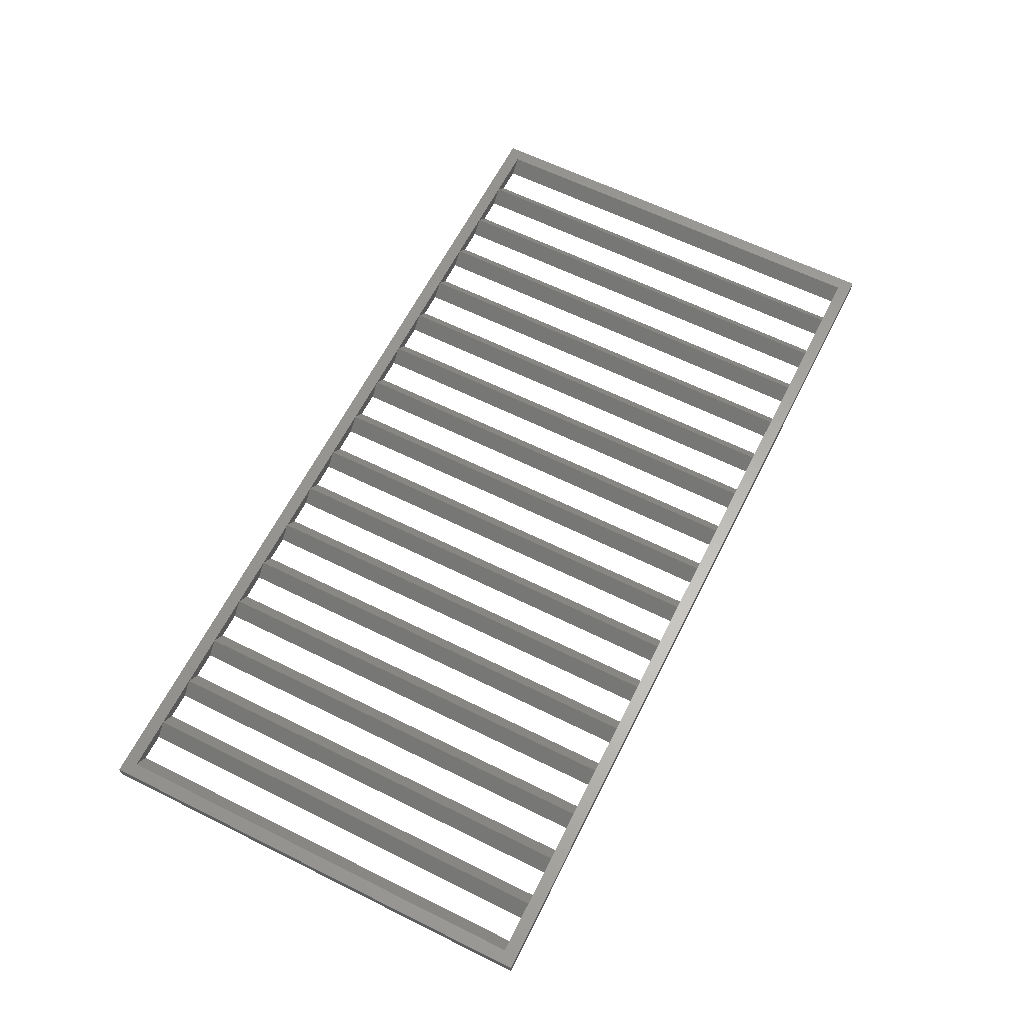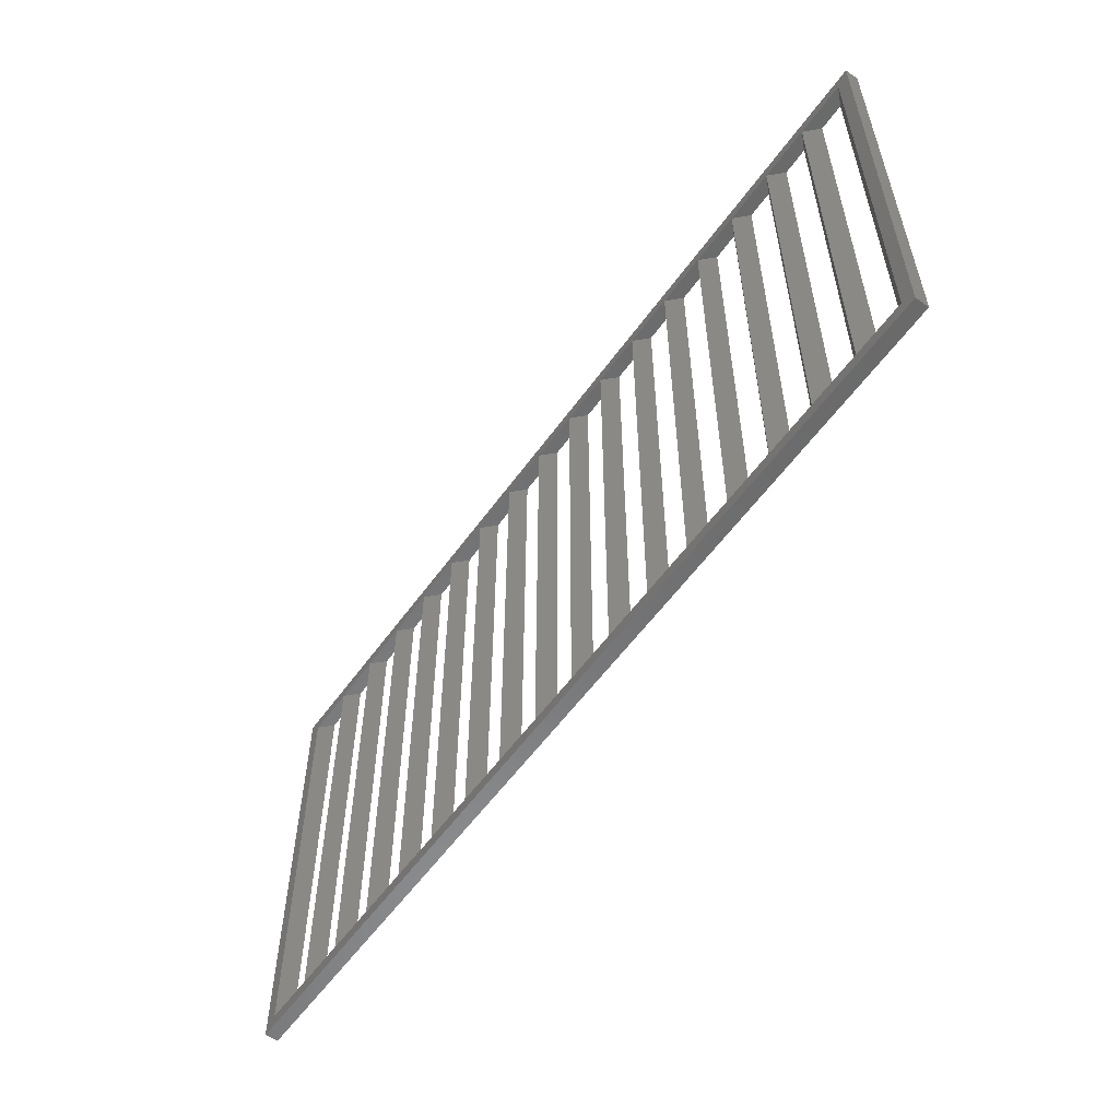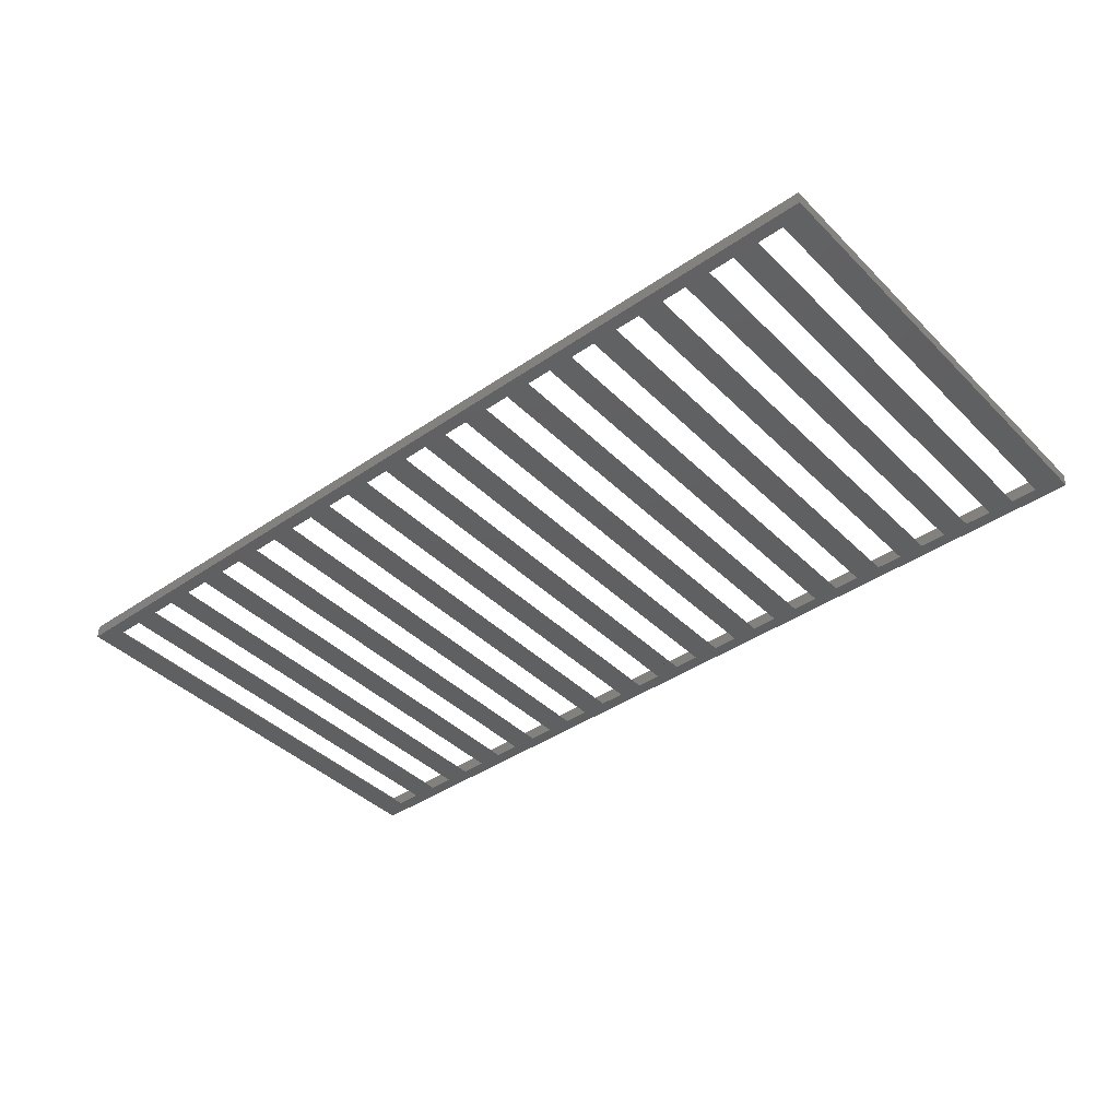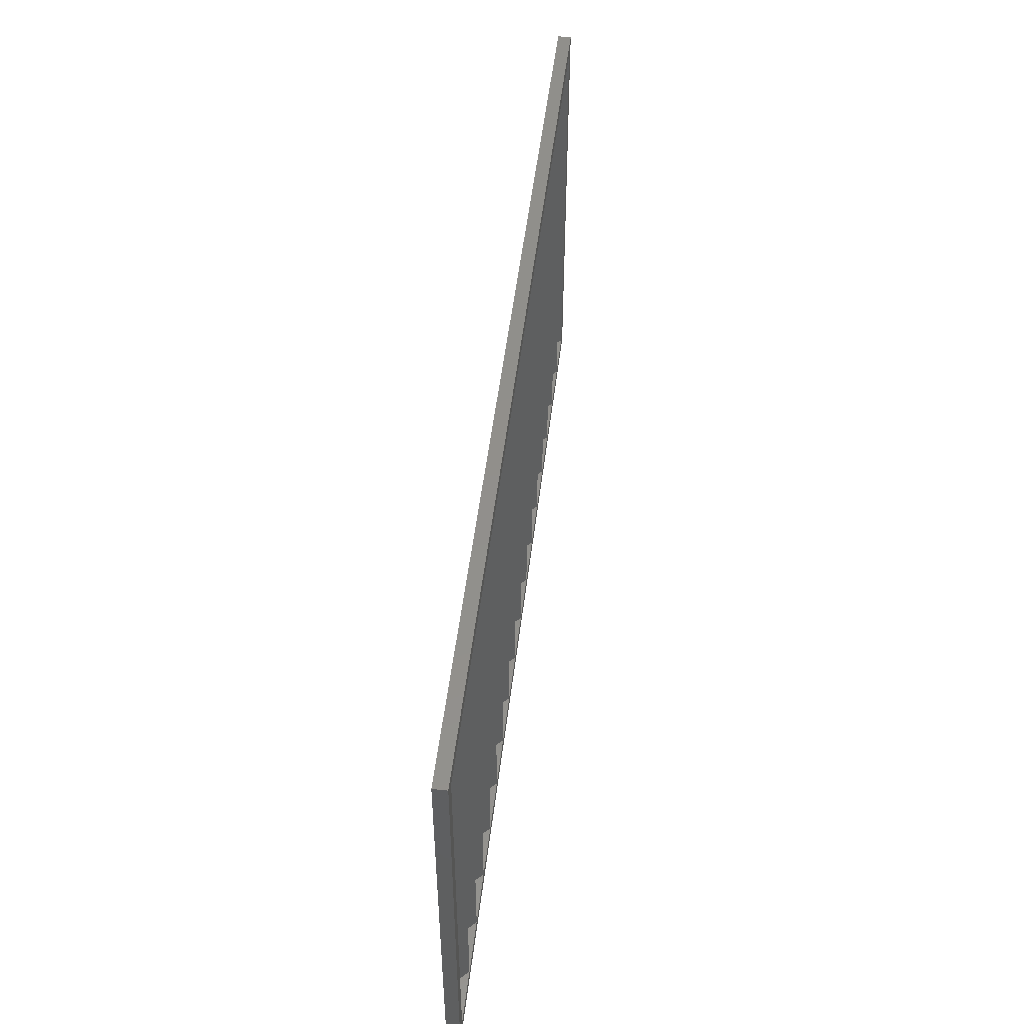
<metadata>
{"format":"stl","ext":"stl","renderer":"f3d","projection":"perspective","resolution":1024,"background":"white","views":[{"elev":62.7,"azim":116.7,"up":"+Z"},{"elev":-56.7,"azim":54.8,"up":"+Y"},{"elev":-40.7,"azim":-139.9,"up":"+Z"},{"elev":51.3,"azim":-83.1,"up":"+Y"}]}
</metadata>
<code>
# stl→obj: 116 verts, 296 faces
v 0 0 0
v 140 0 2
v 0 0 2
v 140 0 0
v 2 68 2
v 4 2 0
v 4 68 0
v 2 2 2
v 140 70 0
v 0 70 2
v 140 70 2
v 0 70 0
v 138 2 0
v 136 2 0
v 132 2 0
v 128 2 0
v 124 2 0
v 120 2 0
v 116 2 0
v 112 2 0
v 108 2 0
v 104 2 0
v 100 2 0
v 96 2 0
v 92 2 0
v 88 2 0
v 84 2 0
v 80 2 0
v 76 2 0
v 72 2 0
v 68 2 0
v 64 2 0
v 60 2 0
v 56 2 0
v 52 2 0
v 48 2 0
v 44 2 0
v 40 2 0
v 36 2 0
v 32 2 0
v 28 2 0
v 24 2 0
v 20 2 0
v 16 2 0
v 12 2 0
v 8 2 0
v 2 2 0
v 2 68 0
v 138 68 0
v 136 68 0
v 132 68 0
v 128 68 0
v 124 68 0
v 120 68 0
v 116 68 0
v 112 68 0
v 108 68 0
v 104 68 0
v 100 68 0
v 96 68 0
v 92 68 0
v 88 68 0
v 84 68 0
v 80 68 0
v 76 68 0
v 72 68 0
v 68 68 0
v 64 68 0
v 60 68 0
v 56 68 0
v 52 68 0
v 48 68 0
v 44 68 0
v 40 68 0
v 36 68 0
v 32 68 0
v 28 68 0
v 24 68 0
v 20 68 0
v 16 68 0
v 12 68 0
v 8 68 0
v 10 2 2
v 10 68 2
v 18 68 2
v 18 2 2
v 26 68 2
v 26 2 2
v 34 68 2
v 34 2 2
v 42 68 2
v 42 2 2
v 50 68 2
v 50 2 2
v 58 68 2
v 58 2 2
v 66 68 2
v 66 2 2
v 74 68 2
v 74 2 2
v 82 68 2
v 82 2 2
v 90 68 2
v 90 2 2
v 98 68 2
v 98 2 2
v 106 68 2
v 106 2 2
v 114 68 2
v 114 2 2
v 122 68 2
v 122 2 2
v 130 68 2
v 130 2 2
v 138 2 2
v 138 68 2
f 1 2 3
f 2 1 4
f 5 6 7
f 6 5 8
f 9 10 11
f 10 9 12
f 4 13 9
f 4 14 13
f 4 15 14
f 4 16 15
f 4 17 16
f 4 18 17
f 4 19 18
f 4 20 19
f 4 21 20
f 4 22 21
f 4 23 22
f 4 24 23
f 4 25 24
f 4 26 25
f 4 27 26
f 4 28 27
f 4 29 28
f 4 30 29
f 4 31 30
f 4 32 31
f 4 33 32
f 1 33 4
f 33 1 34
f 34 1 35
f 35 1 36
f 36 1 37
f 37 1 38
f 38 1 39
f 39 1 40
f 40 1 41
f 41 1 42
f 42 1 43
f 43 1 44
f 44 1 45
f 45 1 46
f 46 1 6
f 47 1 48
f 6 1 47
f 49 9 13
f 50 9 49
f 51 9 50
f 52 9 51
f 53 9 52
f 54 9 53
f 55 9 54
f 56 9 55
f 57 9 56
f 58 9 57
f 59 9 58
f 60 9 59
f 61 9 60
f 62 9 61
f 63 9 62
f 64 9 63
f 65 9 64
f 66 9 65
f 67 9 66
f 68 9 67
f 69 9 68
f 12 69 70
f 12 70 71
f 12 71 72
f 12 72 73
f 12 73 74
f 12 74 75
f 12 75 76
f 12 76 77
f 12 77 78
f 12 78 79
f 12 79 80
f 12 80 81
f 12 81 82
f 12 82 7
f 12 7 48
f 69 12 9
f 12 48 1
f 14 49 13
f 49 14 50
f 16 51 15
f 51 16 52
f 47 7 6
f 7 47 48
f 18 53 17
f 53 18 54
f 20 55 19
f 55 20 56
f 22 57 21
f 57 22 58
f 24 59 23
f 59 24 60
f 26 61 25
f 61 26 62
f 28 63 27
f 63 28 64
f 30 65 29
f 65 30 66
f 32 67 31
f 67 32 68
f 34 69 33
f 69 34 70
f 36 71 35
f 71 36 72
f 38 73 37
f 73 38 74
f 40 75 39
f 75 40 76
f 42 77 41
f 77 42 78
f 44 79 43
f 79 44 80
f 46 81 45
f 81 46 82
f 83 81 84
f 81 83 45
f 82 83 84
f 83 82 46
f 85 43 79
f 43 85 86
f 44 85 80
f 85 44 86
f 87 41 77
f 41 87 88
f 42 87 78
f 87 42 88
f 89 39 75
f 39 89 90
f 76 90 89
f 90 76 40
f 91 37 73
f 37 91 92
f 74 92 91
f 92 74 38
f 93 35 71
f 35 93 94
f 72 94 93
f 94 72 36
f 95 33 69
f 33 95 96
f 70 96 95
f 96 70 34
f 97 31 67
f 31 97 98
f 68 98 97
f 98 68 32
f 99 29 65
f 29 99 100
f 66 100 99
f 100 66 30
f 101 27 63
f 27 101 102
f 64 102 101
f 102 64 28
f 103 25 61
f 25 103 104
f 62 104 103
f 104 62 26
f 105 23 59
f 23 105 106
f 60 106 105
f 106 60 24
f 107 21 57
f 21 107 108
f 58 108 107
f 108 58 22
f 109 19 55
f 19 109 110
f 56 110 109
f 110 56 20
f 111 17 53
f 17 111 112
f 54 112 111
f 112 54 18
f 113 15 51
f 15 113 114
f 52 114 113
f 114 52 16
f 50 115 116
f 115 50 14
f 53 113 111
f 113 53 52
f 55 111 109
f 111 55 54
f 57 109 107
f 109 57 56
f 59 107 105
f 107 59 58
f 61 105 103
f 105 61 60
f 63 103 101
f 103 63 62
f 65 101 99
f 101 65 64
f 67 99 97
f 99 67 66
f 69 97 95
f 97 69 68
f 71 95 93
f 95 71 70
f 73 93 91
f 93 73 72
f 75 91 89
f 91 75 74
f 77 89 87
f 89 77 76
f 79 87 85
f 87 79 78
f 81 85 84
f 85 81 80
f 7 84 5
f 84 7 82
f 5 84 116
f 85 116 84
f 87 116 85
f 89 116 87
f 91 116 89
f 93 116 91
f 95 116 93
f 97 116 95
f 99 116 97
f 101 116 99
f 103 116 101
f 105 116 103
f 107 116 105
f 109 116 107
f 111 116 109
f 113 116 111
f 51 116 113
f 50 116 51
f 11 116 2
f 11 5 116
f 5 10 8
f 10 5 11
f 115 2 116
f 8 2 115
f 8 3 2
f 3 8 10
f 2 9 11
f 9 2 4
f 1 10 12
f 10 1 3
f 46 8 83
f 8 46 6
f 44 83 86
f 83 44 45
f 42 86 88
f 86 42 43
f 40 88 90
f 88 40 41
f 38 90 92
f 90 38 39
f 36 92 94
f 92 36 37
f 34 94 96
f 94 34 35
f 32 96 98
f 96 32 33
f 30 98 100
f 98 30 31
f 28 100 102
f 100 28 29
f 26 102 104
f 102 26 27
f 24 104 106
f 104 24 25
f 22 106 108
f 106 22 23
f 20 108 110
f 108 20 21
f 18 110 112
f 110 18 19
f 16 112 114
f 112 16 17
f 115 114 8
f 115 14 114
f 114 14 15
f 112 8 114
f 110 8 112
f 108 8 110
f 106 8 108
f 104 8 106
f 102 8 104
f 100 8 102
f 98 8 100
f 96 8 98
f 94 8 96
f 92 8 94
f 90 8 92
f 88 8 90
f 86 8 88
f 83 8 86

</code>
